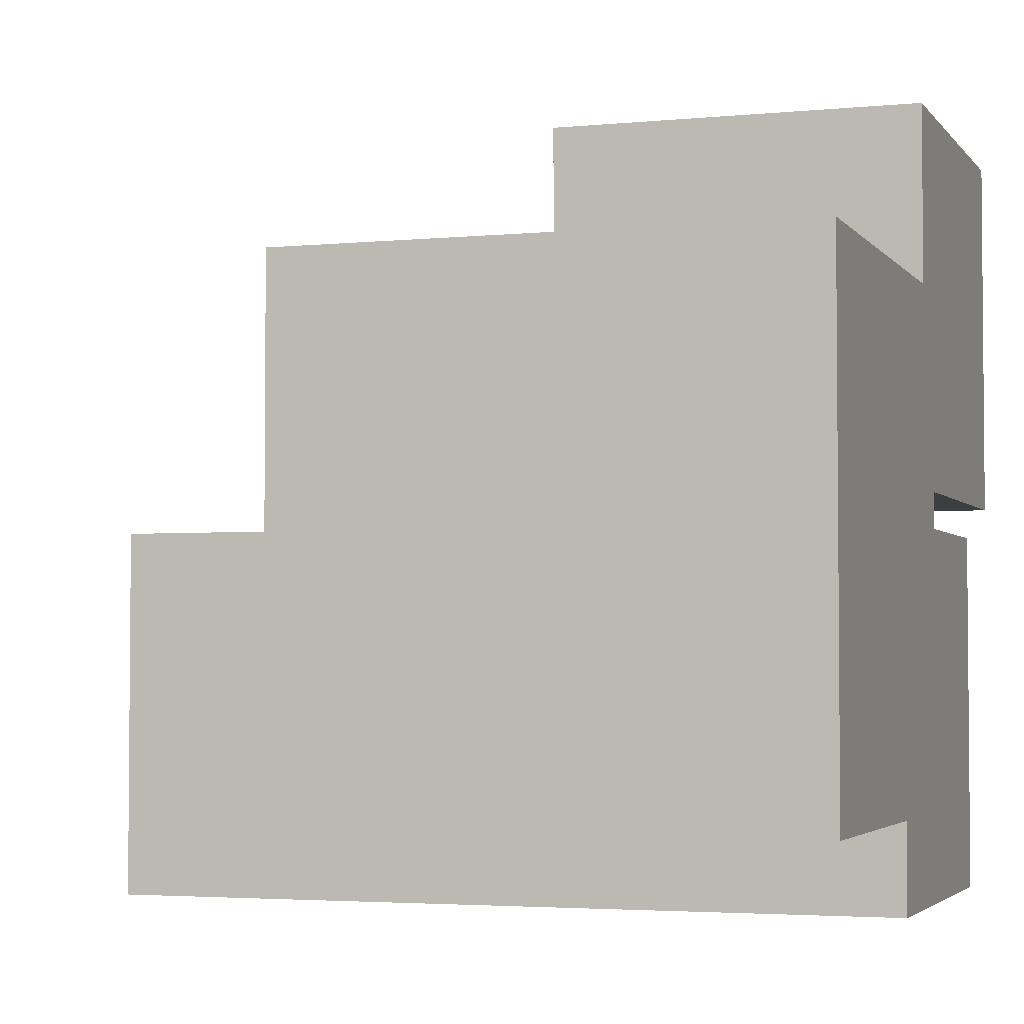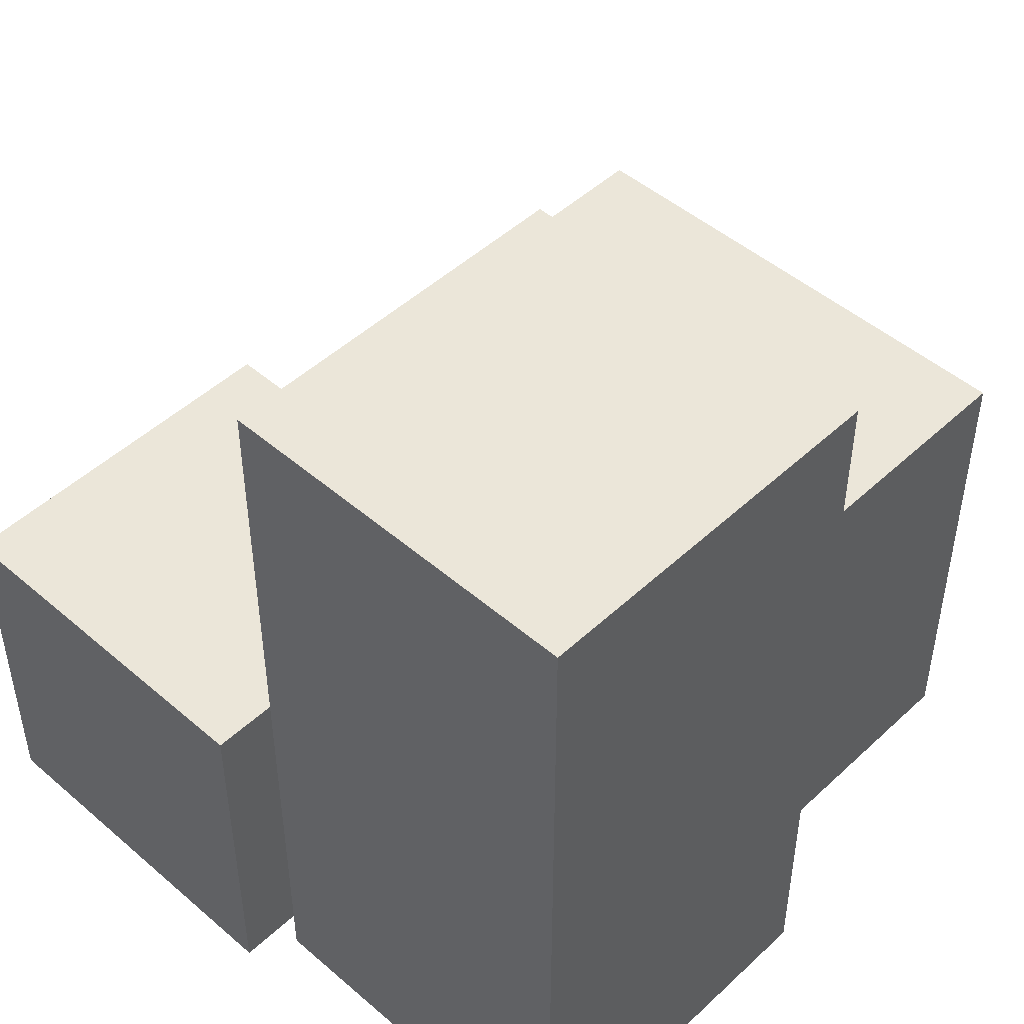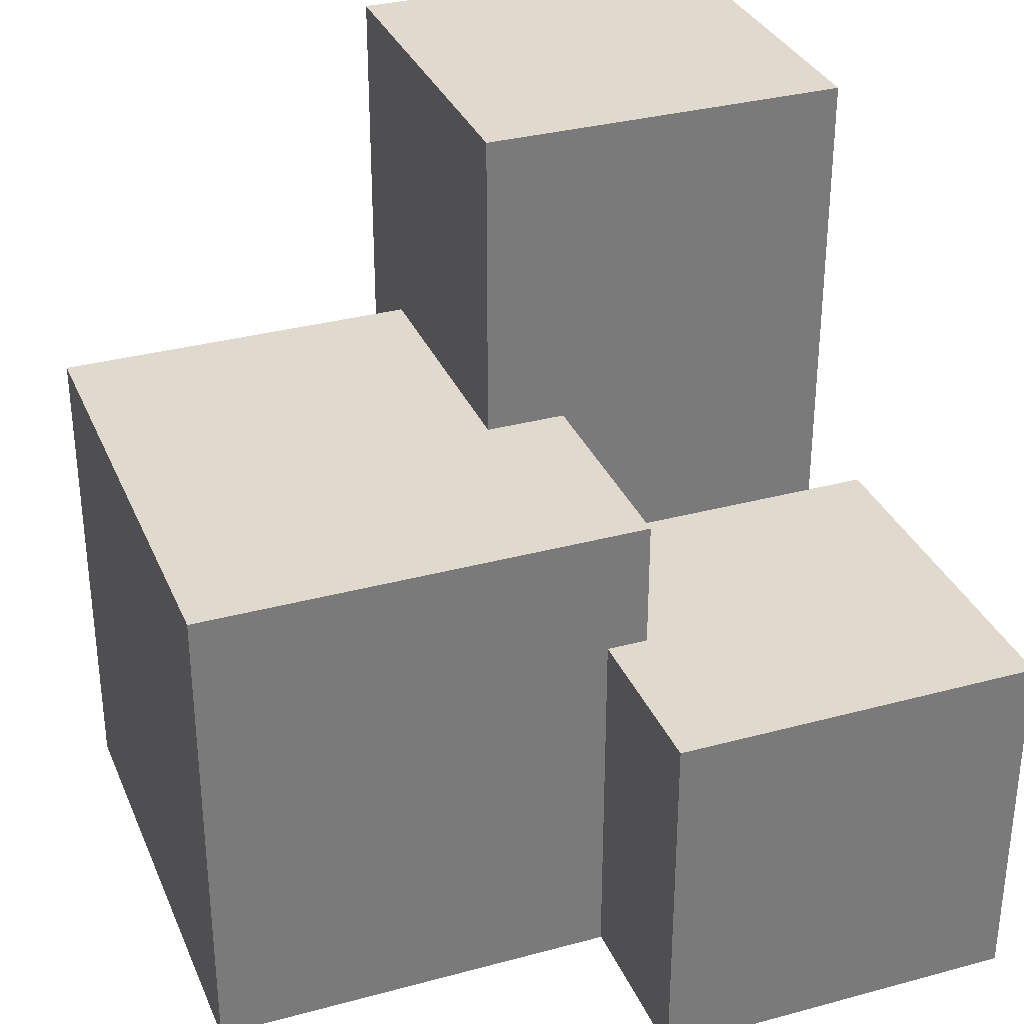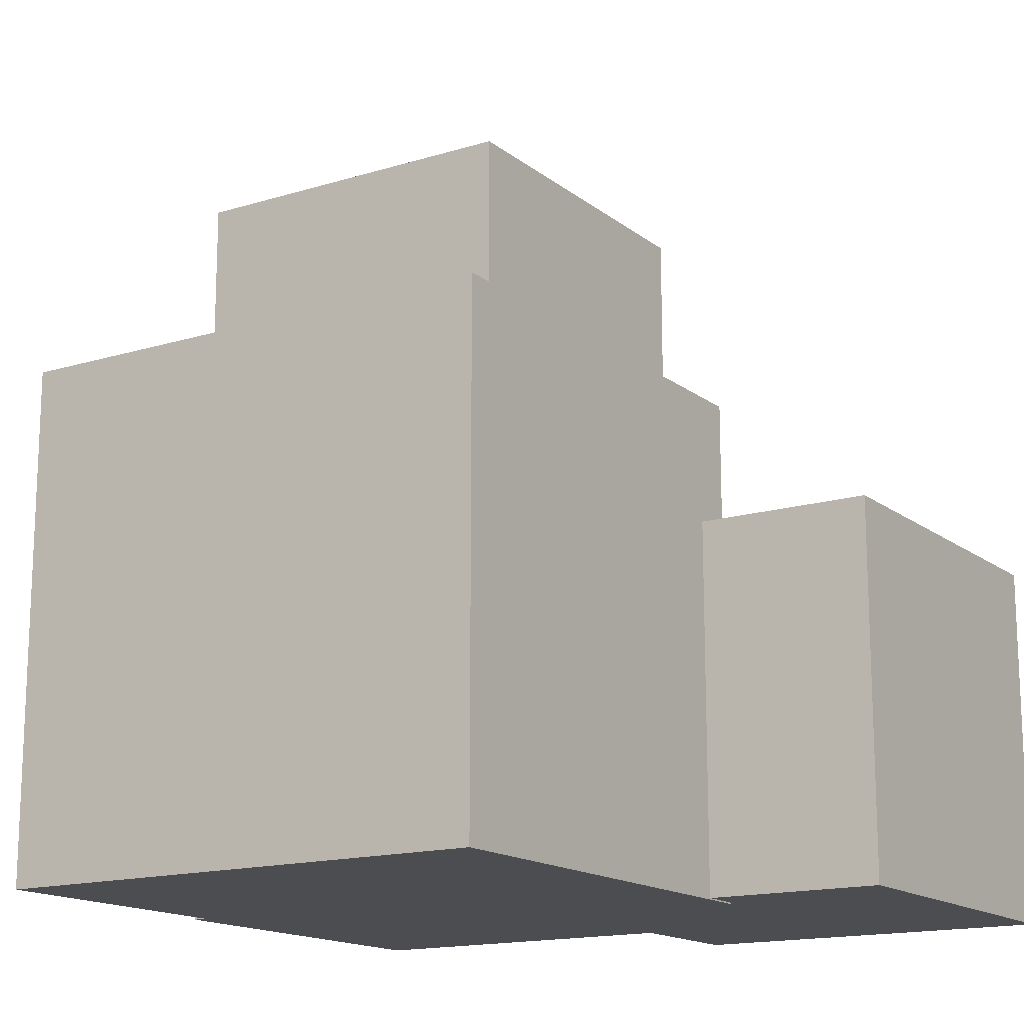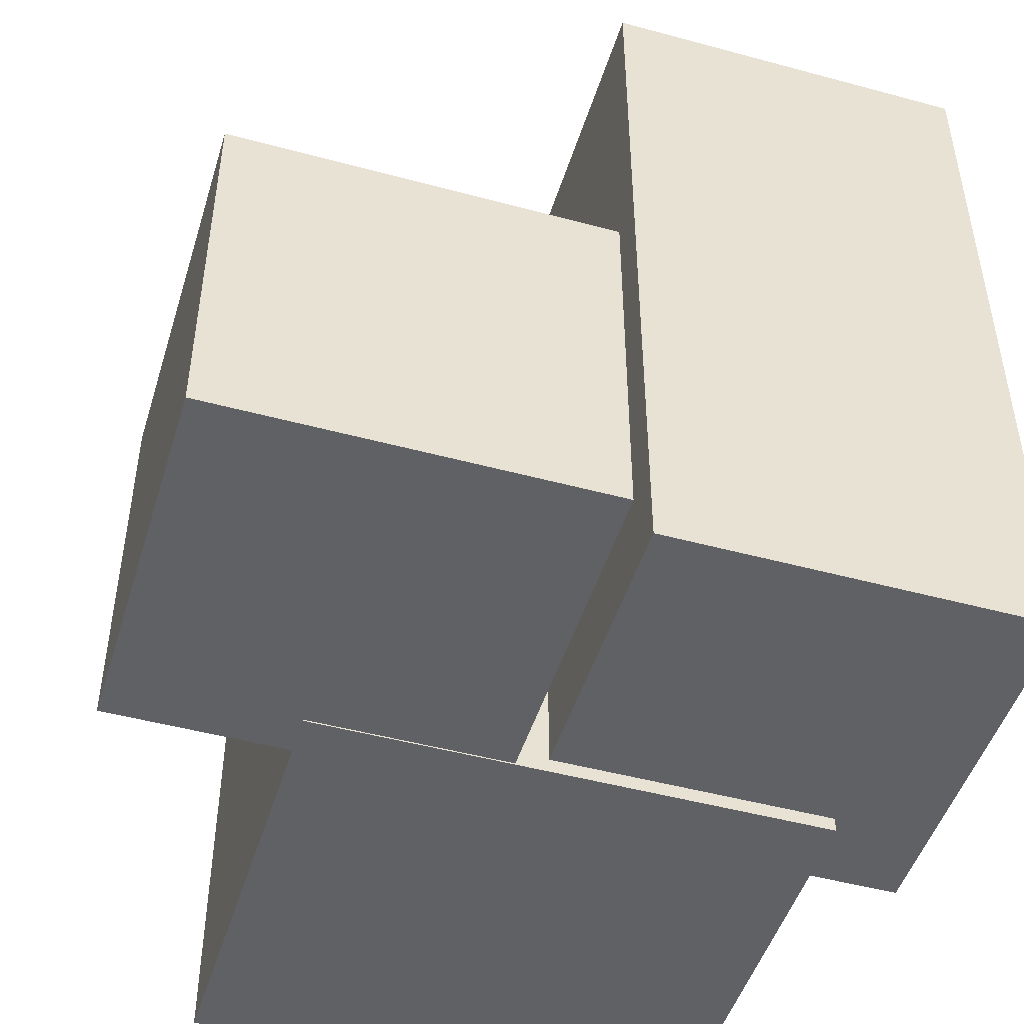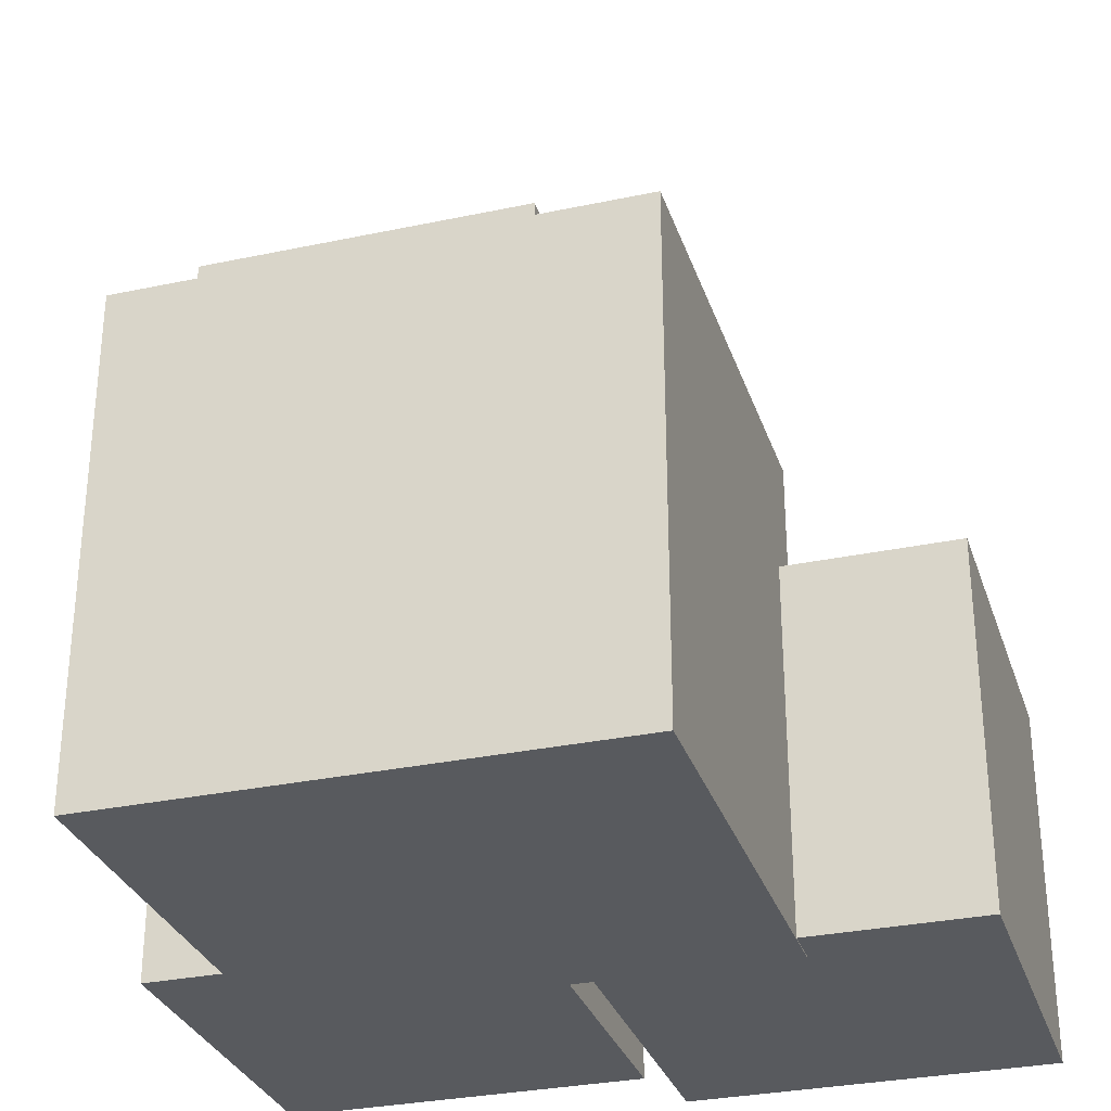
<metadata>
{"format":"obj","ext":"obj","renderer":"f3d","projection":"perspective","resolution":1024,"background":"white","views":[{"elev":-3.3,"azim":-71.3,"up":"+Z"},{"elev":48.0,"azim":133.9,"up":"+Y"},{"elev":32.6,"azim":-20.6,"up":"+Y"},{"elev":-15.6,"azim":-57.2,"up":"+Y"},{"elev":-48.1,"azim":73.1,"up":"+Y"},{"elev":-30.7,"azim":-73.0,"up":"+Y"}]}
</metadata>
<code>
o Cube.001
v -0.995 -0.6671 0.5285
v -0.995 0.6671 0.5285
v -0.995 -0.6671 -0.8058
v -0.995 0.6671 -0.8058
v 0.2082 -0.6671 0.5285
v 0.2082 0.6671 0.5285
v 0.2082 -0.6671 -0.8058
v 0.2082 0.6671 -0.8058
v 0.09834 -0.6635 0.9954
v 0.09834 0.3209 0.9954
v 0.09834 -0.6635 0.0109
v 0.09834 0.3209 0.0109
v 1.083 -0.6635 0.9954
v 1.083 0.3209 0.9954
v 1.083 -0.6635 0.0109
v 1.083 0.3209 0.0109
v -0.008777 -0.6287 -0.07378
v -0.008777 1.505 -0.07378
v -0.008777 -0.6287 -1.057
v -0.008777 1.505 -1.057
v 0.9743 -0.6287 -0.07378
v 0.9743 1.505 -0.07378
v 0.9743 -0.6287 -1.057
v 0.9743 1.505 -1.057
f 1 2 4 3
f 3 4 8 7
f 7 8 6 5
f 5 6 2 1
f 3 7 5 1
f 8 4 2 6
f 9 10 12 11
f 11 12 16 15
f 15 16 14 13
f 13 14 10 9
f 11 15 13 9
f 16 12 10 14
f 17 18 20 19
f 19 20 24 23
f 23 24 22 21
f 21 22 18 17
f 19 23 21 17
f 24 20 18 22

</code>
